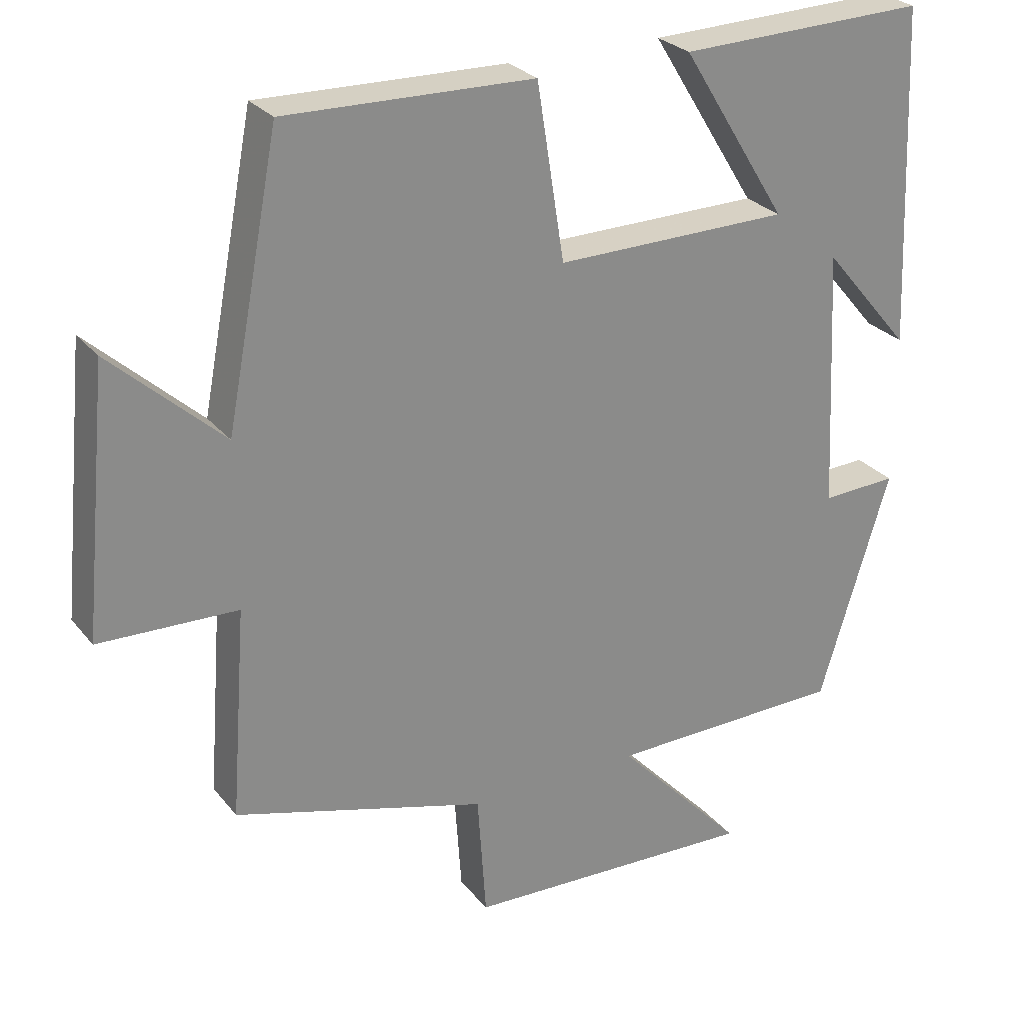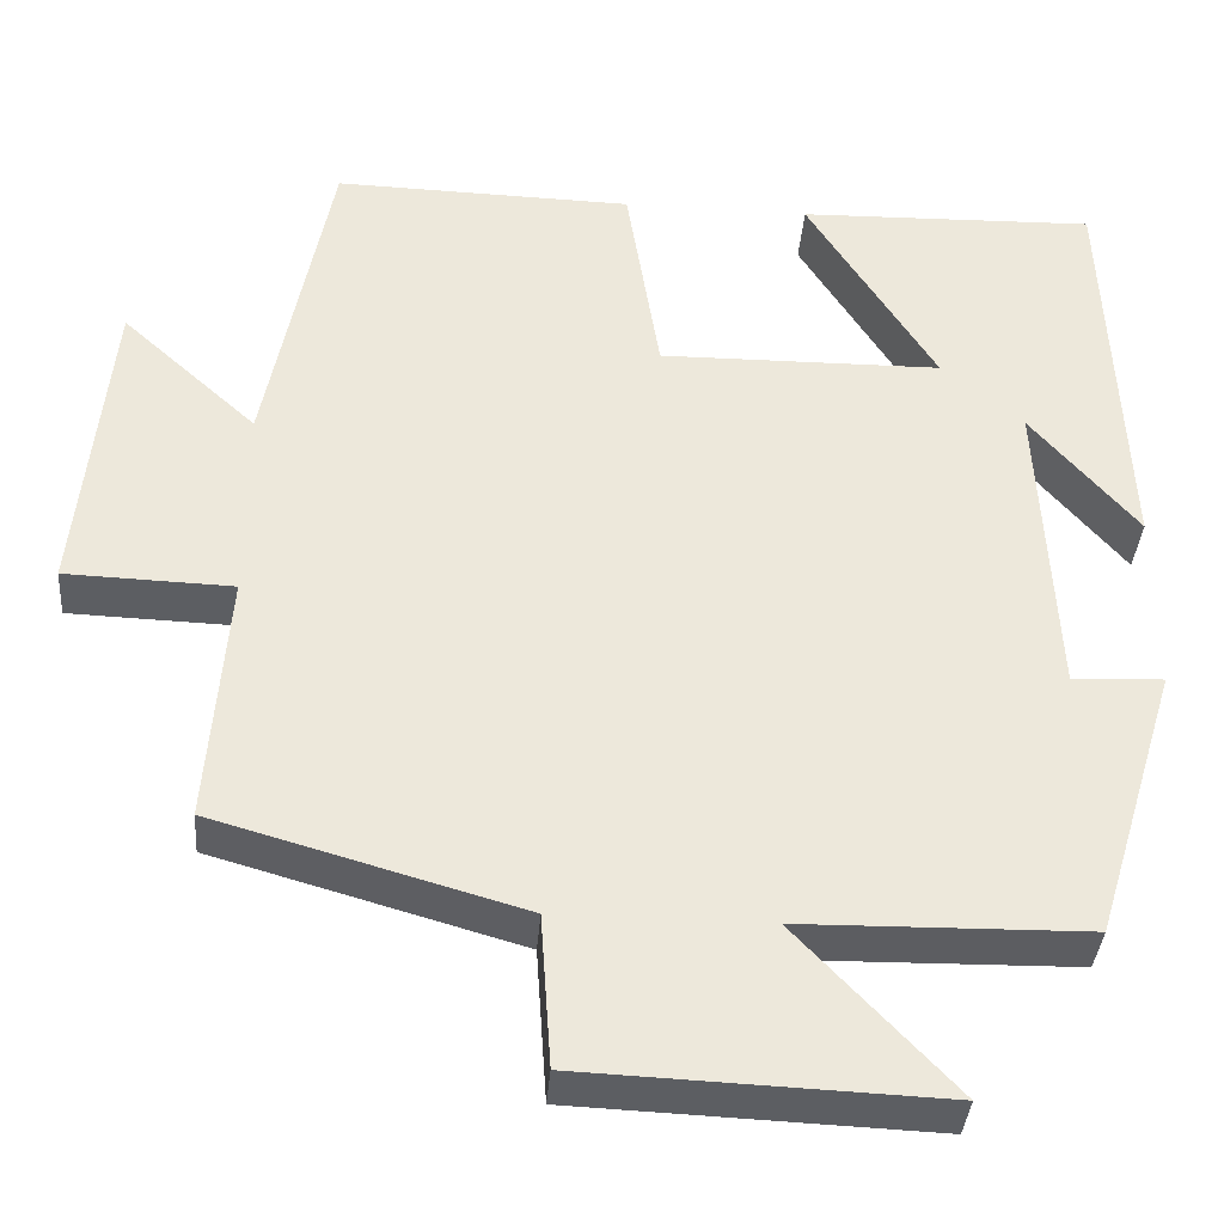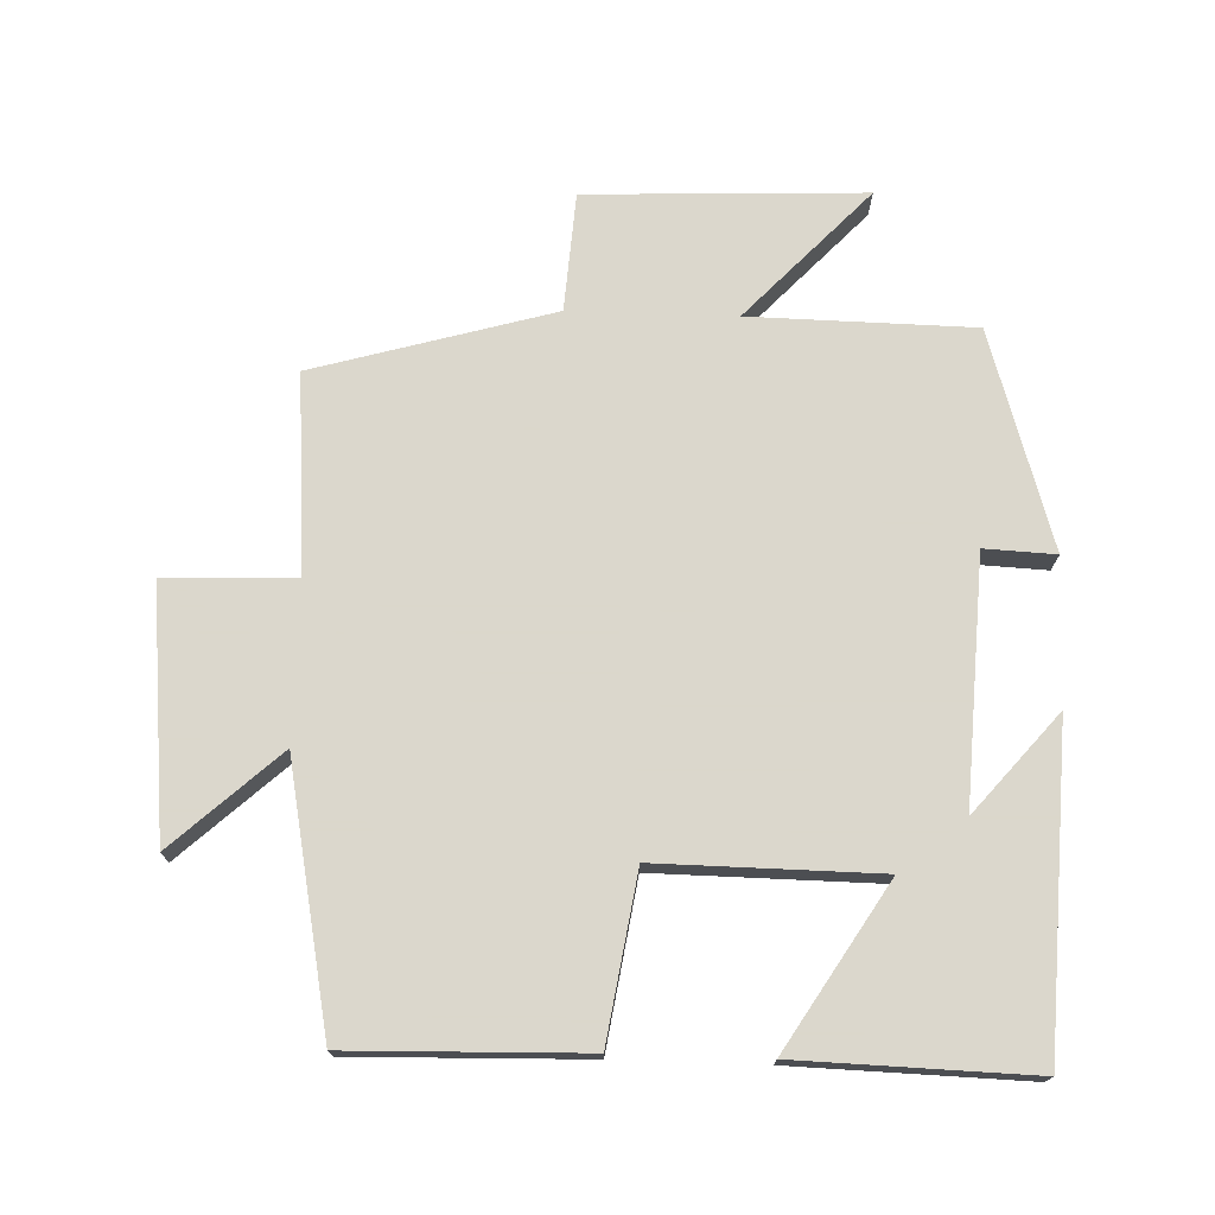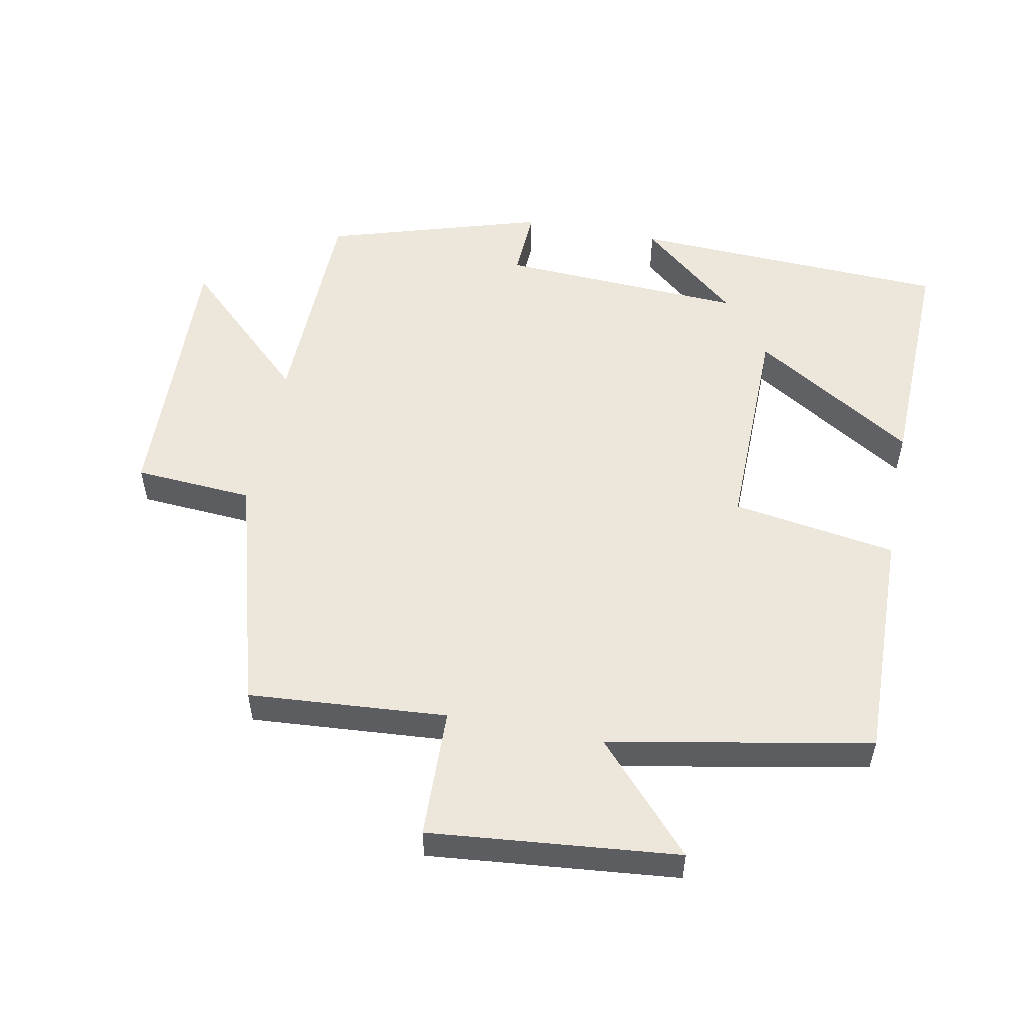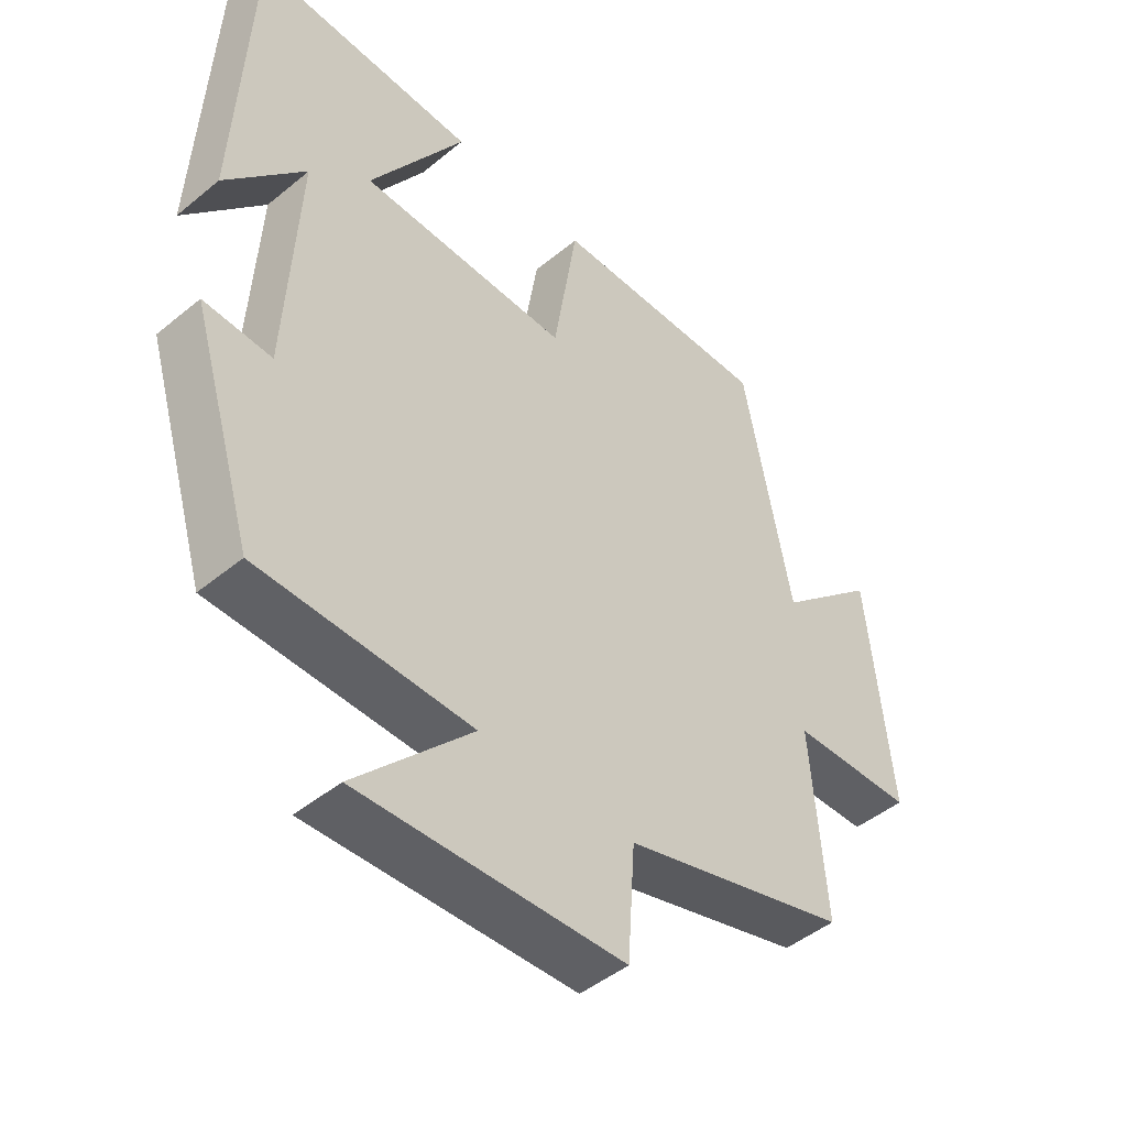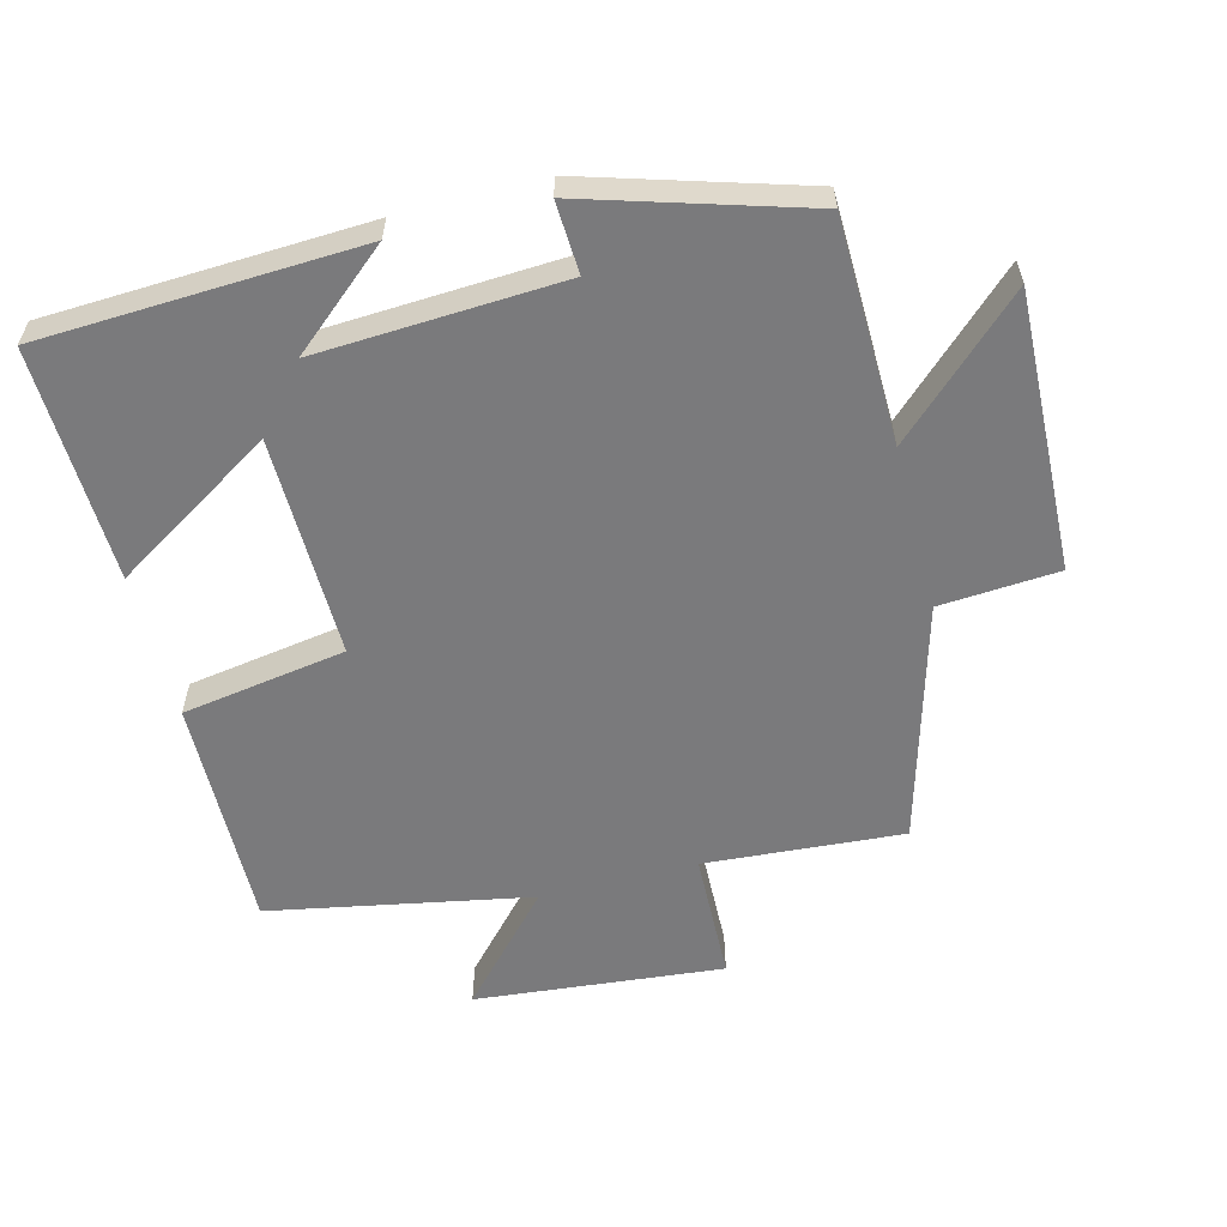
<metadata>
{"format":"obj","ext":"obj","renderer":"f3d","projection":"perspective","resolution":1024,"background":"white","views":[{"elev":26.9,"azim":-30.0,"up":"+Z"},{"elev":-37.3,"azim":-4.5,"up":"+Z"},{"elev":73.4,"azim":1.9,"up":"+Y"},{"elev":53.5,"azim":-78.9,"up":"+Y"},{"elev":-46.7,"azim":133.0,"up":"+Z"},{"elev":-58.2,"azim":104.6,"up":"+Y"}]}
</metadata>
<code>
v -0.522 0.07 -0.4
v -0.5 0.07 -0.107
v -0.692 0.07 -0.101
v -0.656 0.07 0.265
v -0.5 0.07 0.123
v -0.426 0.07 0.508
v -0.081 0.07 0.5
v -0.043 0.07 0.258
v 0.283 0.07 0.262
v 0.135 0.07 0.5
v 0.48 0.07 0.51
v 0.5 0.07 0.039
v 0.377 0.07 0.184
v 0.395 0.07 -0.178
v 0.5 0.07 -0.173
v 0.402 0.07 -0.494
v 0.072 0.07 -0.5
v 0.252 0.07 -0.691
v -0.158 0.07 -0.675
v -0.17 0.07 -0.5
v -0.522 0 -0.4
v -0.5 0 -0.107
v -0.692 0 -0.101
v -0.656 0 0.265
v -0.5 0 0.123
v -0.426 0 0.508
v -0.081 0 0.5
v -0.043 0 0.258
v 0.283 0 0.262
v 0.135 0 0.5
v 0.48 0 0.51
v 0.5 0 0.039
v 0.377 0 0.184
v 0.395 0 -0.178
v 0.5 0 -0.173
v 0.402 0 -0.494
v 0.072 0 -0.5
v 0.252 0 -0.691
v -0.158 0 -0.675
v -0.17 0 -0.5
f 17 18 19 20
f 17 20 1
f 16 17 1
f 15 16 1
f 14 15 1
f 13 14 1 2
f 10 11 12 13
f 9 10 13
f 13 2 3
f 9 13 3
f 8 9 3
f 5 6 7 8
f 5 8 3
f 3 4 5
f 40 39 38 37
f 21 40 37
f 21 37 36
f 21 36 35
f 21 35 34
f 22 21 34 33
f 33 32 31 30
f 33 30 29
f 23 22 33
f 23 33 29
f 23 29 28
f 28 27 26 25
f 23 28 25
f 25 24 23
f 1 21 22 2
f 2 22 23 3
f 3 23 24 4
f 4 24 25 5
f 5 25 26 6
f 6 26 27 7
f 7 27 28 8
f 8 28 29 9
f 9 29 30 10
f 10 30 31 11
f 11 31 32 12
f 12 32 33 13
f 13 33 34 14
f 14 34 35 15
f 15 35 36 16
f 16 36 37 17
f 17 37 38 18
f 18 38 39 19
f 19 39 40 20
f 20 40 21 1

</code>
